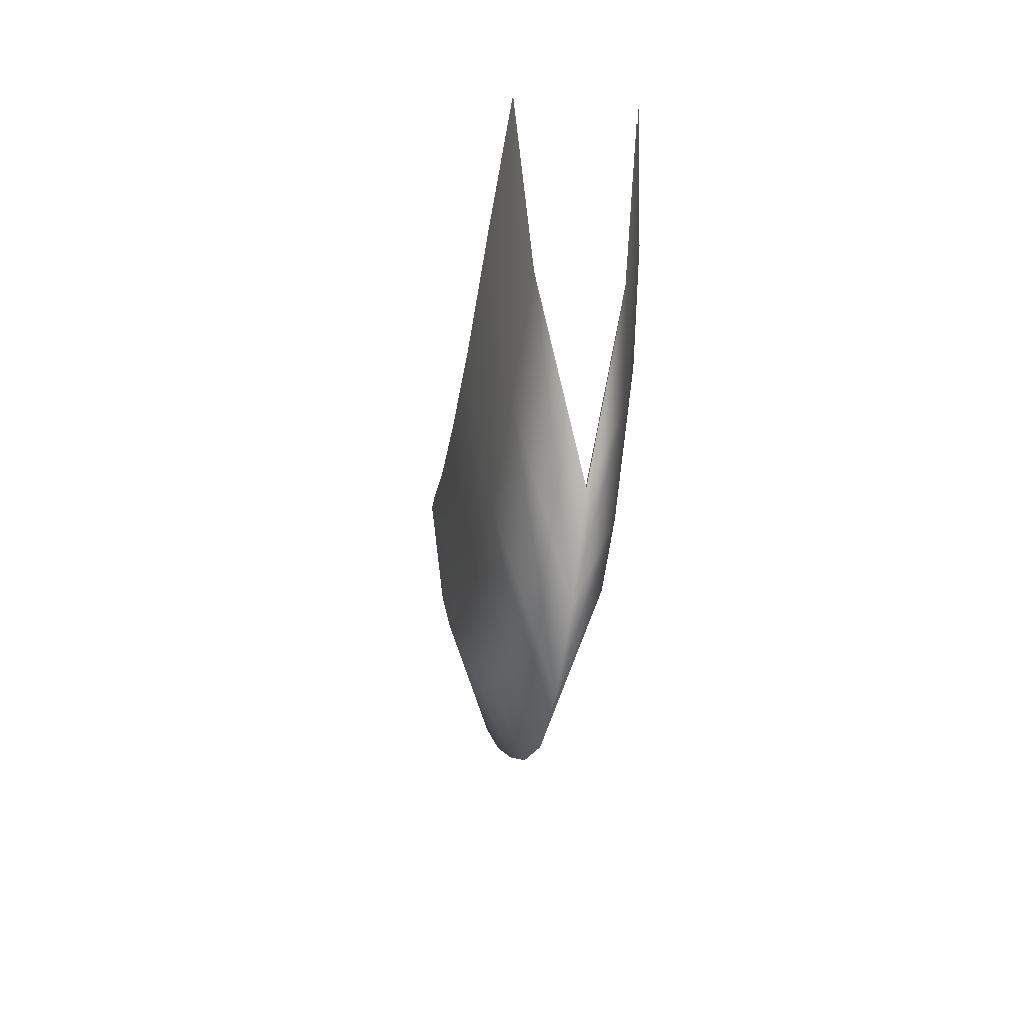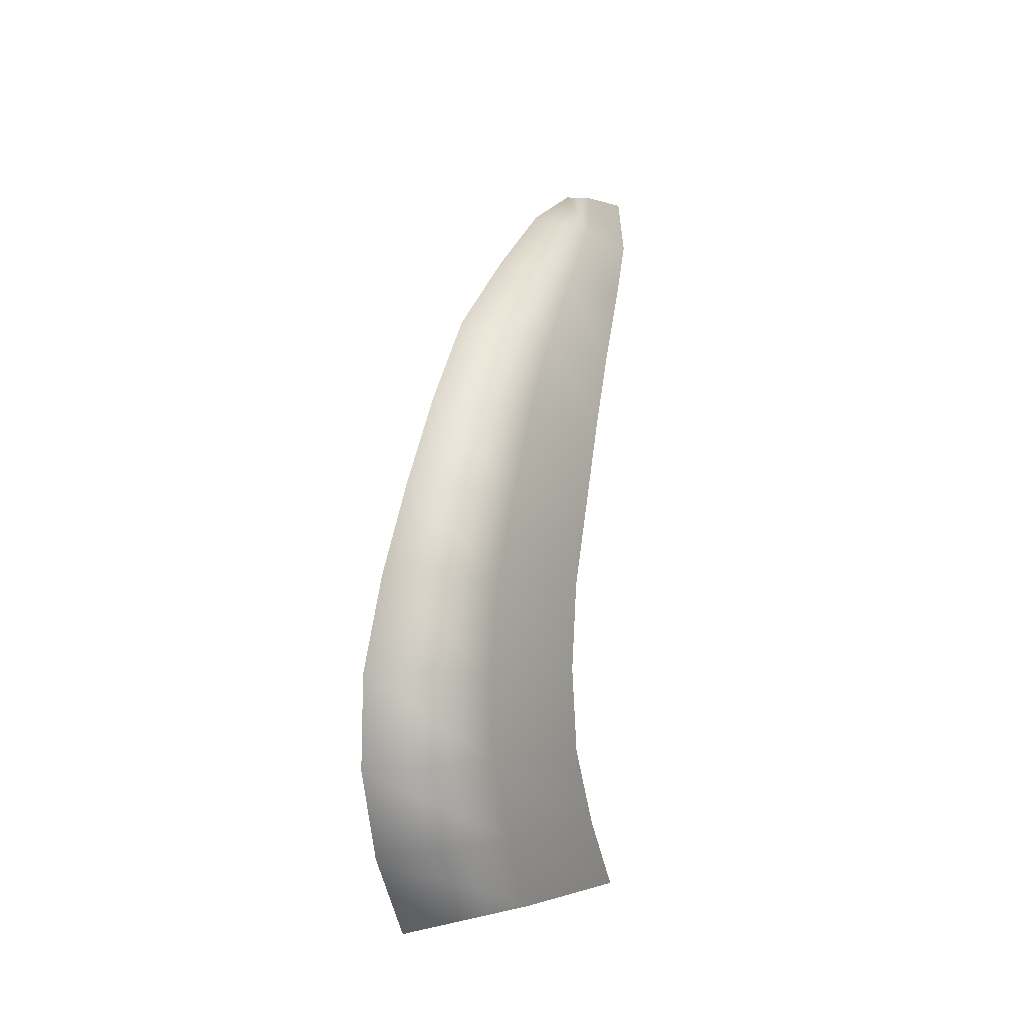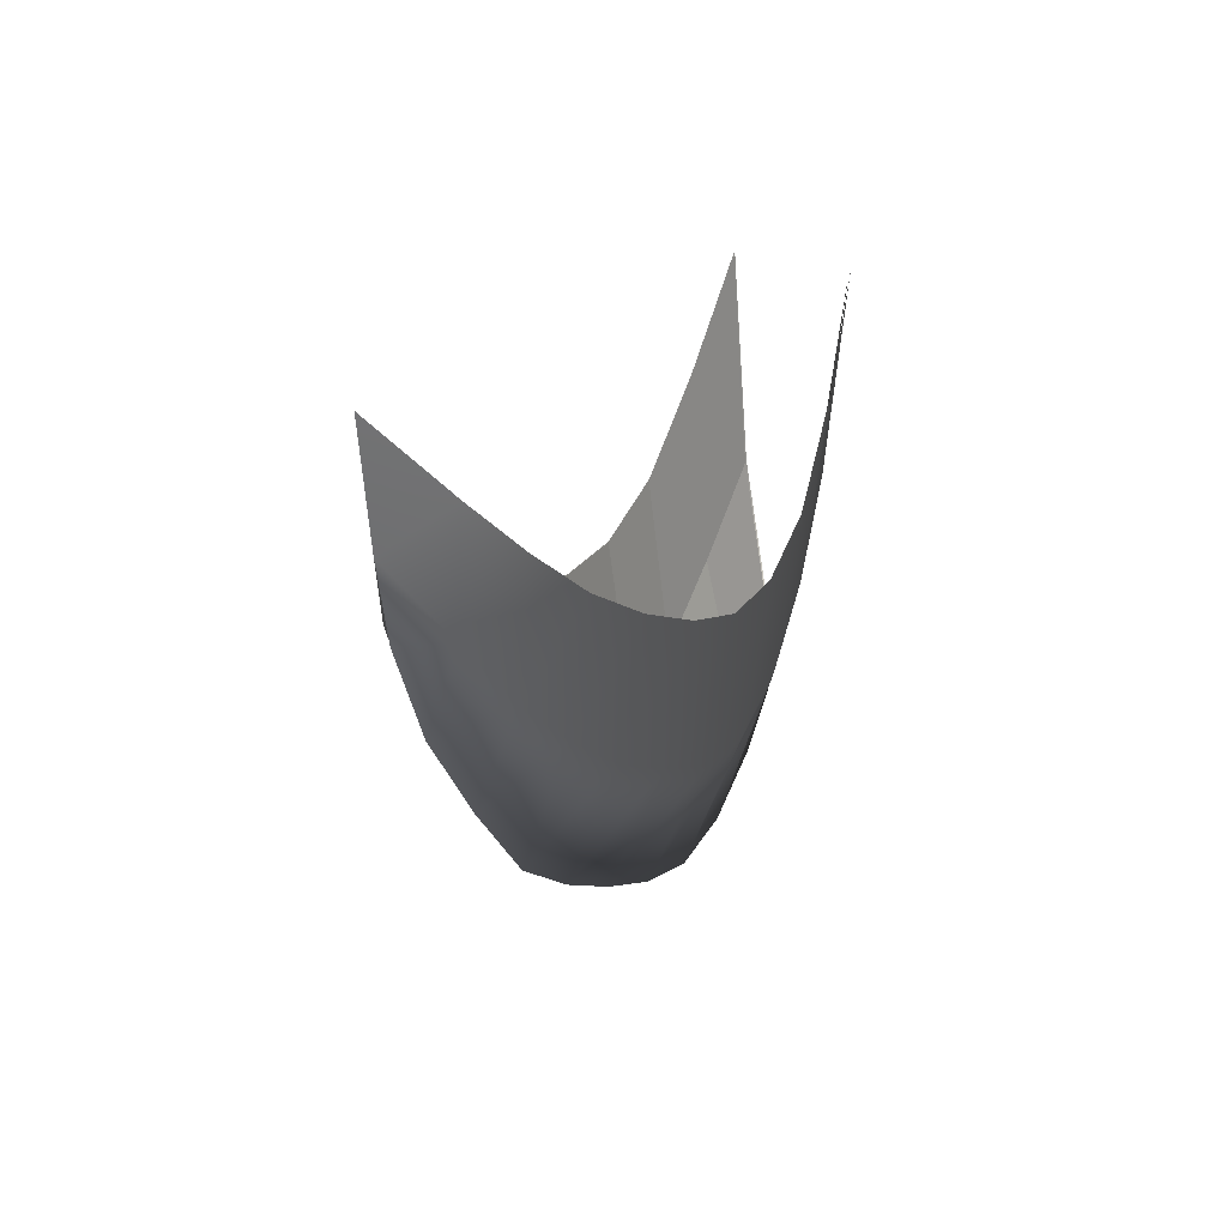
<metadata>
{"format":"obj","ext":"obj","renderer":"f3d","projection":"perspective","resolution":1024,"background":"white","views":[{"elev":-37.7,"azim":171.8,"up":"+Y"},{"elev":-3.6,"azim":20.5,"up":"+Z"},{"elev":31.5,"azim":24.2,"up":"+Y"}]}
</metadata>
<code>
g fx_cwp_ftknight2_vsword
v -1.265e-07 3.364 3.985
v -1.762e-07 4.006 4.063
v 0.2011 3.482 3.655
v 0.1662 2.841 3.655
v -8.969e-08 2.924 3.899
v 0.2832 3.066 3.26
v -4.052e-08 2.34 3.655
v 0.2261 2.32 3.26
v 0.3466 2.659 2.826
v 1.119e-08 1.72 3.26
v 0.2444 1.89 2.826
v 0.3939 2.313 2.364
v 5.506e-08 1.121 2.826
v 0.2743 1.485 2.364
v 0.4285 2.017 1.884
v 6.754e-08 0.7162 2.364
v 0.2984 1.159 1.884
v 0.44 1.786 1.397
v 8.128e-08 0.3681 1.884
v 0.3147 0.8754 1.397
v 0.4394 1.715 0.9137
v 9.303e-08 0.0601 1.397
v 0.3136 0.7679 0.9137
v 0.4205 1.844 0.4445
v 9.87e-08 -0.1586 0.9137
v 0.2963 0.8555 0.4445
v 0.3807 2.243 2.907e-07
v 1.001e-07 -0.1749 0.4445
v 0.2675 1.166 1.938e-07
v 0.3173 2.789 -0.4091
v 9.535e-08 7.994e-07 9.689e-08
v 0.218 1.584 -0.4091
v 9.453e-08 0.3353 -0.4091
v -1.265e-07 3.364 3.985
v -8.969e-08 2.924 3.899
v -4.052e-08 2.34 3.655
v -0.1662 2.841 3.655
v -1.762e-07 4.006 4.063
v 1.119e-08 1.72 3.26
v -0.2011 3.482 3.655
v -0.2261 2.32 3.26
v 5.506e-08 1.121 2.826
v -0.2832 3.066 3.26
v -0.2444 1.89 2.826
v 6.754e-08 0.7162 2.364
v -0.3466 2.659 2.826
v -0.2743 1.485 2.364
v 8.128e-08 0.3681 1.884
v -0.3939 2.313 2.364
v -0.2984 1.159 1.884
v 9.303e-08 0.0601 1.397
v -0.4285 2.017 1.884
v -0.3147 0.8754 1.397
v 9.87e-08 -0.1586 0.9137
v -0.44 1.786 1.397
v -0.3136 0.7679 0.9137
v 1.001e-07 -0.1749 0.4445
v -0.4394 1.715 0.9137
v -0.2963 0.8555 0.4445
v 9.535e-08 7.994e-07 9.689e-08
v -0.4205 1.844 0.4445
v -0.2675 1.166 -3.876e-07
v 9.453e-08 0.3353 -0.4091
v -0.3807 2.243 3.876e-07
v -0.218 1.584 -0.4091
v -0.3173 2.789 -0.4091
v -1.251e-07 3.347 3.964
v -1.743e-07 3.983 4.041
v 0.1992 3.464 3.638
v 0.1646 2.829 3.638
v 0.1646 2.829 3.638
v 0.1992 3.464 3.638
v 0.2805 3.052 3.247
v 0.2239 2.313 3.247
v 0.2239 2.313 3.247
v 0.2805 3.052 3.247
v 0.3433 2.649 2.817
v 0.2421 1.887 2.817
v 0.2421 1.887 2.817
v 0.3433 2.649 2.817
v 0.3901 2.306 2.359
v 0.2717 1.486 2.359
v 0.2717 1.486 2.359
v 0.3901 2.306 2.359
v 0.4244 2.013 1.884
v 0.2955 1.163 1.884
v 0.2955 1.163 1.884
v 0.4244 2.013 1.884
v 0.4358 1.784 1.401
v 0.3117 0.8823 1.401
v 0.3117 0.8823 1.401
v 0.4358 1.784 1.401
v 0.4351 1.714 0.9227
v 0.3106 0.7758 0.9227
v 0.3106 0.7758 0.9227
v 0.4351 1.714 0.9227
v 0.4165 1.842 0.458
v 0.2935 0.8626 0.458
v 0.2935 0.8626 0.458
v 0.4165 1.842 0.458
v 0.3771 2.237 0.01776
v 0.265 1.17 0.01776
v 0.265 1.17 0.01776
v 0.3771 2.237 0.01776
v 0.3142 2.778 -0.3874
v 0.2159 1.584 -0.3874
v -0.265 1.17 0.01776
v 9.467e-08 0.01529 0.01776
v 9.386e-08 0.3474 -0.3874
v -0.2159 1.584 -0.3874
v -0.2935 0.8626 0.458
v 9.934e-08 -0.158 0.458
v 9.467e-08 0.01529 0.01776
v -0.265 1.17 0.01776
v -0.3106 0.7758 0.9227
v 9.799e-08 -0.1418 0.9227
v 9.934e-08 -0.158 0.458
v -0.2935 0.8626 0.458
v -0.3117 0.8823 1.401
v 9.237e-08 0.07481 1.401
v 9.799e-08 -0.1418 0.9227
v -0.3106 0.7758 0.9227
v -0.2955 1.163 1.884
v 8.073e-08 0.3798 1.884
v 9.237e-08 0.07481 1.401
v -0.3117 0.8823 1.401
v -0.2717 1.486 2.359
v 6.713e-08 0.7246 2.359
v 8.073e-08 0.3798 1.884
v -0.2955 1.163 1.884
v -0.2421 1.887 2.817
v 5.476e-08 1.125 2.817
v 6.713e-08 0.7246 2.359
v -0.2717 1.486 2.359
v -0.2239 2.313 3.247
v 1.131e-08 1.718 3.247
v 5.476e-08 1.125 2.817
v -0.2421 1.887 2.817
v -0.1646 2.829 3.638
v -3.99e-08 2.333 3.638
v 1.131e-08 1.718 3.247
v -0.2239 2.313 3.247
v -1.251e-07 3.347 3.964
v -8.86e-08 2.911 3.879
v -3.99e-08 2.333 3.638
v -0.1646 2.829 3.638
v -1.743e-07 3.983 4.041
v -1.251e-07 3.347 3.964
v -0.1646 2.829 3.638
v -0.1992 3.464 3.638
v -0.1992 3.464 3.638
v -0.1646 2.829 3.638
v -0.2239 2.313 3.247
v -0.2805 3.052 3.247
v -0.2805 3.052 3.247
v -0.2239 2.313 3.247
v -0.2421 1.887 2.817
v -0.3433 2.649 2.817
v -0.3433 2.649 2.817
v -0.2421 1.887 2.817
v -0.2717 1.486 2.359
v -0.3901 2.306 2.359
v -0.3901 2.306 2.359
v -0.2717 1.486 2.359
v -0.2955 1.163 1.884
v -0.4244 2.013 1.884
v -0.4244 2.013 1.884
v -0.2955 1.163 1.884
v -0.3117 0.8823 1.401
v -0.4358 1.784 1.401
v -0.4358 1.784 1.401
v -0.3117 0.8823 1.401
v -0.3106 0.7758 0.9227
v -0.4351 1.714 0.9227
v -0.4351 1.714 0.9227
v -0.3106 0.7758 0.9227
v -0.2935 0.8626 0.458
v -0.4165 1.842 0.458
v -0.4165 1.842 0.458
v -0.2935 0.8626 0.458
v -0.265 1.17 0.01776
v -0.3771 2.237 0.01776
v -0.3771 2.237 0.01776
v -0.265 1.17 0.01776
v -0.2159 1.584 -0.3874
v -0.3142 2.778 -0.3874
v 9.467e-08 0.01529 0.01776
v 0.265 1.17 0.01776
v 0.2159 1.584 -0.3874
v 9.386e-08 0.3474 -0.3874
v 9.934e-08 -0.158 0.458
v 0.2935 0.8626 0.458
v 0.265 1.17 0.01776
v 9.467e-08 0.01529 0.01776
v 9.799e-08 -0.1418 0.9227
v 0.3106 0.7758 0.9227
v 0.2935 0.8626 0.458
v 9.934e-08 -0.158 0.458
v 9.237e-08 0.07481 1.401
v 0.3117 0.8823 1.401
v 0.3106 0.7758 0.9227
v 9.799e-08 -0.1418 0.9227
v 8.073e-08 0.3798 1.884
v 0.2955 1.163 1.884
v 0.3117 0.8823 1.401
v 9.237e-08 0.07481 1.401
v 6.713e-08 0.7246 2.359
v 0.2717 1.486 2.359
v 0.2955 1.163 1.884
v 8.073e-08 0.3798 1.884
v 5.476e-08 1.125 2.817
v 0.2421 1.887 2.817
v 0.2717 1.486 2.359
v 6.713e-08 0.7246 2.359
v 1.131e-08 1.718 3.247
v 0.2239 2.313 3.247
v 0.2421 1.887 2.817
v 5.476e-08 1.125 2.817
v -3.99e-08 2.333 3.638
v 0.1646 2.829 3.638
v 0.2239 2.313 3.247
v 1.131e-08 1.718 3.247
v -8.86e-08 2.911 3.879
v -1.251e-07 3.347 3.964
v 0.1646 2.829 3.638
v -3.99e-08 2.333 3.638
v -1.259e-07 3.333 3.948
v -1.754e-07 3.969 4.025
v 0.2001 3.45 3.621
v 0.1653 2.815 3.621
v -8.924e-08 2.896 3.863
v 0.2818 3.037 3.23
v -4.032e-08 2.318 3.621
v 0.2249 2.298 3.23
v 0.3449 2.634 2.8
v 1.113e-08 1.704 3.23
v 0.2432 1.873 2.8
v 0.3919 2.291 2.342
v 5.479e-08 1.11 2.8
v 0.2729 1.471 2.342
v 0.4263 1.998 1.866
v 6.721e-08 0.7096 2.342
v 0.2969 1.148 1.866
v 0.4378 1.769 1.384
v 8.088e-08 0.3646 1.866
v 0.3131 0.8672 1.384
v 0.4372 1.699 0.9052
v 9.256e-08 0.05954 1.384
v 0.3121 0.7607 0.9052
v 0.4184 1.827 0.4403
v 9.821e-08 -0.1571 0.9052
v 0.2948 0.8475 0.4403
v 0.3788 2.222 2.88e-07
v 9.957e-08 -0.1733 0.4403
v 0.2662 1.155 1.92e-07
v 0.3157 2.763 -0.4053
v 9.487e-08 7.919e-07 9.599e-08
v 0.2169 1.569 -0.4053
v 9.406e-08 0.3322 -0.4053
v -1.259e-07 3.333 3.948
v -8.924e-08 2.896 3.863
v -4.032e-08 2.318 3.621
v -0.1653 2.815 3.621
v -1.754e-07 3.969 4.025
v 1.113e-08 1.704 3.23
v -0.2001 3.45 3.621
v -0.2249 2.298 3.23
v 5.479e-08 1.11 2.8
v -0.2818 3.037 3.23
v -0.2432 1.873 2.8
v 6.721e-08 0.7096 2.342
v -0.3449 2.634 2.8
v -0.2729 1.471 2.342
v 8.088e-08 0.3646 1.866
v -0.3919 2.291 2.342
v -0.2969 1.148 1.866
v 9.256e-08 0.05954 1.384
v -0.4263 1.998 1.866
v -0.3131 0.8672 1.384
v 9.821e-08 -0.1571 0.9052
v -0.4378 1.769 1.384
v -0.3121 0.7607 0.9052
v 9.957e-08 -0.1733 0.4403
v -0.4372 1.699 0.9052
v -0.2948 0.8475 0.4403
v 9.487e-08 7.919e-07 9.599e-08
v -0.4184 1.827 0.4403
v -0.2662 1.155 -3.84e-07
v 9.406e-08 0.3322 -0.4053
v -0.3788 2.222 3.84e-07
v -0.2169 1.569 -0.4053
v -0.3157 2.763 -0.4053
v -1.244e-07 3.316 3.927
v 0.1637 2.803 3.604
v 0.1982 3.432 3.604
v -1.734e-07 3.946 4.004
v 0.1637 2.803 3.604
v 0.2228 2.291 3.217
v 0.2791 3.023 3.217
v 0.1982 3.432 3.604
v 0.2228 2.291 3.217
v 0.2409 1.87 2.791
v 0.3416 2.624 2.791
v 0.2791 3.023 3.217
v 0.2409 1.87 2.791
v 0.2703 1.472 2.337
v 0.3882 2.284 2.337
v 0.3416 2.624 2.791
v 0.2703 1.472 2.337
v 0.2941 1.152 1.866
v 0.4222 1.994 1.866
v 0.3882 2.284 2.337
v 0.2941 1.152 1.866
v 0.3101 0.8741 1.388
v 0.4336 1.767 1.388
v 0.4222 1.994 1.866
v 0.3101 0.8741 1.388
v 0.3091 0.7686 0.9141
v 0.433 1.698 0.9141
v 0.4336 1.767 1.388
v 0.3091 0.7686 0.9141
v 0.292 0.8545 0.4537
v 0.4144 1.825 0.4537
v 0.433 1.698 0.9141
v 0.292 0.8545 0.4537
v 0.2636 1.159 0.01759
v 0.3752 2.216 0.01759
v 0.4144 1.825 0.4537
v 0.2636 1.159 0.01759
v 0.2148 1.569 -0.3838
v 0.3127 2.752 -0.3838
v 0.3752 2.216 0.01759
v -0.2636 1.159 0.01759
v -0.2148 1.569 -0.3838
v 9.339e-08 0.3441 -0.3838
v 9.419e-08 0.01514 0.01759
v -0.292 0.8545 0.4537
v -0.2636 1.159 0.01759
v 9.419e-08 0.01514 0.01759
v 9.885e-08 -0.1565 0.4537
v -0.3091 0.7686 0.9141
v -0.292 0.8545 0.4537
v 9.885e-08 -0.1565 0.4537
v 9.75e-08 -0.1404 0.9141
v -0.3101 0.8741 1.388
v -0.3091 0.7686 0.9141
v 9.75e-08 -0.1404 0.9141
v 9.19e-08 0.07411 1.388
v -0.2941 1.152 1.866
v -0.3101 0.8741 1.388
v 9.19e-08 0.07411 1.388
v 8.033e-08 0.3763 1.866
v -0.2703 1.472 2.337
v -0.2941 1.152 1.866
v 8.033e-08 0.3763 1.866
v 6.679e-08 0.7179 2.337
v -0.2409 1.87 2.791
v -0.2703 1.472 2.337
v 6.679e-08 0.7179 2.337
v 5.449e-08 1.115 2.791
v -0.2228 2.291 3.217
v -0.2409 1.87 2.791
v 5.449e-08 1.115 2.791
v 1.125e-08 1.702 3.217
v -0.1637 2.803 3.604
v -0.2228 2.291 3.217
v 1.125e-08 1.702 3.217
v -3.97e-08 2.311 3.604
v -1.244e-07 3.316 3.927
v -0.1637 2.803 3.604
v -3.97e-08 2.311 3.604
v -8.815e-08 2.884 3.843
v -1.734e-07 3.946 4.004
v -0.1982 3.432 3.604
v -0.1637 2.803 3.604
v -1.244e-07 3.316 3.927
v -0.1982 3.432 3.604
v -0.2791 3.023 3.217
v -0.2228 2.291 3.217
v -0.1637 2.803 3.604
v -0.2791 3.023 3.217
v -0.3416 2.624 2.791
v -0.2409 1.87 2.791
v -0.2228 2.291 3.217
v -0.3416 2.624 2.791
v -0.3882 2.284 2.337
v -0.2703 1.472 2.337
v -0.2409 1.87 2.791
v -0.3882 2.284 2.337
v -0.4222 1.994 1.866
v -0.2941 1.152 1.866
v -0.2703 1.472 2.337
v -0.4222 1.994 1.866
v -0.4336 1.767 1.388
v -0.3101 0.8741 1.388
v -0.2941 1.152 1.866
v -0.4336 1.767 1.388
v -0.433 1.698 0.9141
v -0.3091 0.7686 0.9141
v -0.3101 0.8741 1.388
v -0.433 1.698 0.9141
v -0.4144 1.825 0.4537
v -0.292 0.8545 0.4537
v -0.3091 0.7686 0.9141
v -0.4144 1.825 0.4537
v -0.3752 2.216 0.01759
v -0.2636 1.159 0.01759
v -0.292 0.8545 0.4537
v -0.3752 2.216 0.01759
v -0.3127 2.752 -0.3838
v -0.2148 1.569 -0.3838
v -0.2636 1.159 0.01759
v 9.419e-08 0.01514 0.01759
v 9.339e-08 0.3441 -0.3838
v 0.2148 1.569 -0.3838
v 0.2636 1.159 0.01759
v 9.885e-08 -0.1565 0.4537
v 9.419e-08 0.01514 0.01759
v 0.2636 1.159 0.01759
v 0.292 0.8545 0.4537
v 9.75e-08 -0.1404 0.9141
v 9.885e-08 -0.1565 0.4537
v 0.292 0.8545 0.4537
v 0.3091 0.7686 0.9141
v 9.19e-08 0.07411 1.388
v 9.75e-08 -0.1404 0.9141
v 0.3091 0.7686 0.9141
v 0.3101 0.8741 1.388
v 8.033e-08 0.3763 1.866
v 9.19e-08 0.07411 1.388
v 0.3101 0.8741 1.388
v 0.2941 1.152 1.866
v 6.679e-08 0.7179 2.337
v 8.033e-08 0.3763 1.866
v 0.2941 1.152 1.866
v 0.2703 1.472 2.337
v 5.449e-08 1.115 2.791
v 6.679e-08 0.7179 2.337
v 0.2703 1.472 2.337
v 0.2409 1.87 2.791
v 1.125e-08 1.702 3.217
v 5.449e-08 1.115 2.791
v 0.2409 1.87 2.791
v 0.2228 2.291 3.217
v -3.97e-08 2.311 3.604
v 1.125e-08 1.702 3.217
v 0.2228 2.291 3.217
v 0.1637 2.803 3.604
v -8.815e-08 2.884 3.843
v -3.97e-08 2.311 3.604
v 0.1637 2.803 3.604
v -1.244e-07 3.316 3.927
g fx_cwp_ftknight2_vsword_0
f 3 2 1
f 4 3 1
f 4 1 5
f 6 3 4
f 7 4 5
f 8 6 4
f 8 4 7
f 9 6 8
f 10 8 7
f 11 9 8
f 11 8 10
f 12 9 11
f 13 11 10
f 14 12 11
f 14 11 13
f 15 12 14
f 16 14 13
f 17 15 14
f 17 14 16
f 18 15 17
f 19 17 16
f 20 18 17
f 20 17 19
f 21 18 20
f 22 20 19
f 23 21 20
f 23 20 22
f 24 21 23
f 25 23 22
f 26 24 23
f 26 23 25
f 27 24 26
f 28 26 25
f 29 27 26
f 29 26 28
f 30 27 29
f 31 29 28
f 32 30 29
f 32 29 31
f 33 32 31
f 36 35 34
f 37 36 34
f 37 34 38
f 39 36 37
f 40 37 38
f 41 39 37
f 41 37 40
f 42 39 41
f 43 41 40
f 44 42 41
f 44 41 43
f 45 42 44
f 46 44 43
f 47 45 44
f 47 44 46
f 48 45 47
f 49 47 46
f 50 48 47
f 50 47 49
f 51 48 50
f 52 50 49
f 53 51 50
f 53 50 52
f 54 51 53
f 55 53 52
f 56 54 53
f 56 53 55
f 57 54 56
f 58 56 55
f 59 57 56
f 59 56 58
f 60 57 59
f 61 59 58
f 62 60 59
f 62 59 61
f 63 60 62
f 64 62 61
f 65 63 62
f 65 62 64
f 66 65 64
f 69 68 67
f 70 69 67
f 73 72 71
f 74 73 71
f 77 76 75
f 78 77 75
f 81 80 79
f 82 81 79
f 85 84 83
f 86 85 83
f 89 88 87
f 90 89 87
f 93 92 91
f 94 93 91
f 97 96 95
f 98 97 95
f 101 100 99
f 102 101 99
f 105 104 103
f 106 105 103
f 109 108 107
f 110 109 107
f 113 112 111
f 114 113 111
f 117 116 115
f 118 117 115
f 121 120 119
f 122 121 119
f 125 124 123
f 126 125 123
f 129 128 127
f 130 129 127
f 133 132 131
f 134 133 131
f 137 136 135
f 138 137 135
f 141 140 139
f 142 141 139
f 145 144 143
f 146 145 143
f 149 148 147
f 150 149 147
f 153 152 151
f 154 153 151
f 157 156 155
f 158 157 155
f 161 160 159
f 162 161 159
f 165 164 163
f 166 165 163
f 169 168 167
f 170 169 167
f 173 172 171
f 174 173 171
f 177 176 175
f 178 177 175
f 181 180 179
f 182 181 179
f 185 184 183
f 186 185 183
f 189 188 187
f 190 189 187
f 193 192 191
f 194 193 191
f 197 196 195
f 198 197 195
f 201 200 199
f 202 201 199
f 205 204 203
f 206 205 203
f 209 208 207
f 210 209 207
f 213 212 211
f 214 213 211
f 217 216 215
f 218 217 215
f 221 220 219
f 222 221 219
f 225 224 223
f 226 225 223
f 229 228 227
f 230 229 227
f 230 227 231
f 232 229 230
f 233 230 231
f 234 232 230
f 234 230 233
f 235 232 234
f 236 234 233
f 237 235 234
f 237 234 236
f 238 235 237
f 239 237 236
f 240 238 237
f 240 237 239
f 241 238 240
f 242 240 239
f 243 241 240
f 243 240 242
f 244 241 243
f 245 243 242
f 246 244 243
f 246 243 245
f 247 244 246
f 248 246 245
f 249 247 246
f 249 246 248
f 250 247 249
f 251 249 248
f 252 250 249
f 252 249 251
f 253 250 252
f 254 252 251
f 255 253 252
f 255 252 254
f 256 253 255
f 257 255 254
f 258 256 255
f 258 255 257
f 259 258 257
f 262 261 260
f 263 262 260
f 263 260 264
f 265 262 263
f 266 263 264
f 267 265 263
f 267 263 266
f 268 265 267
f 269 267 266
f 270 268 267
f 270 267 269
f 271 268 270
f 272 270 269
f 273 271 270
f 273 270 272
f 274 271 273
f 275 273 272
f 276 274 273
f 276 273 275
f 277 274 276
f 278 276 275
f 279 277 276
f 279 276 278
f 280 277 279
f 281 279 278
f 282 280 279
f 282 279 281
f 283 280 282
f 284 282 281
f 285 283 282
f 285 282 284
f 286 283 285
f 287 285 284
f 288 286 285
f 288 285 287
f 289 286 288
f 290 288 287
f 291 289 288
f 291 288 290
f 292 291 290
f 295 294 293
f 296 295 293
f 299 298 297
f 300 299 297
f 303 302 301
f 304 303 301
f 307 306 305
f 308 307 305
f 311 310 309
f 312 311 309
f 315 314 313
f 316 315 313
f 319 318 317
f 320 319 317
f 323 322 321
f 324 323 321
f 327 326 325
f 328 327 325
f 331 330 329
f 332 331 329
f 335 334 333
f 336 335 333
f 339 338 337
f 340 339 337
f 343 342 341
f 344 343 341
f 347 346 345
f 348 347 345
f 351 350 349
f 352 351 349
f 355 354 353
f 356 355 353
f 359 358 357
f 360 359 357
f 363 362 361
f 364 363 361
f 367 366 365
f 368 367 365
f 371 370 369
f 372 371 369
f 375 374 373
f 376 375 373
f 379 378 377
f 380 379 377
f 383 382 381
f 384 383 381
f 387 386 385
f 388 387 385
f 391 390 389
f 392 391 389
f 395 394 393
f 396 395 393
f 399 398 397
f 400 399 397
f 403 402 401
f 404 403 401
f 407 406 405
f 408 407 405
f 411 410 409
f 412 411 409
f 415 414 413
f 416 415 413
f 419 418 417
f 420 419 417
f 423 422 421
f 424 423 421
f 427 426 425
f 428 427 425
f 431 430 429
f 432 431 429
f 435 434 433
f 436 435 433
f 439 438 437
f 440 439 437
f 443 442 441
f 444 443 441
f 447 446 445
f 448 447 445
f 451 450 449
f 452 451 449

</code>
